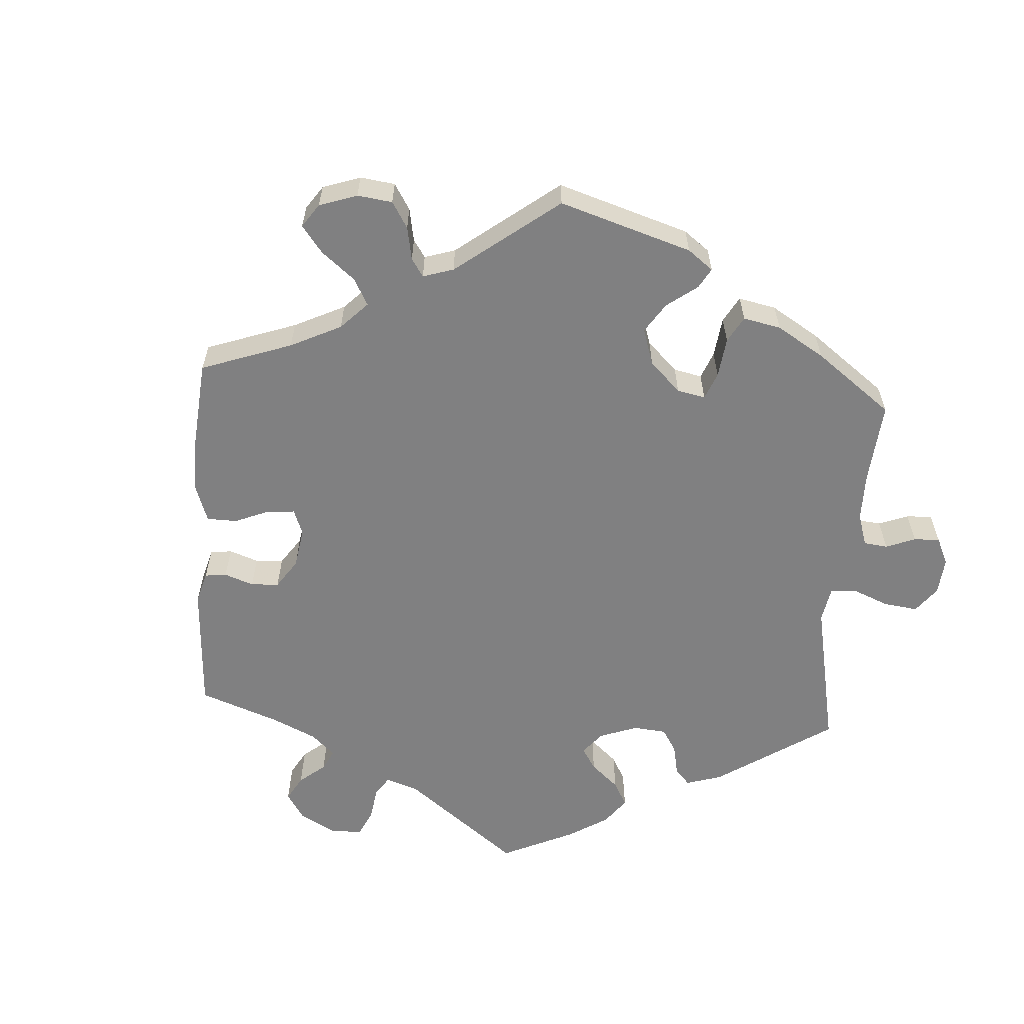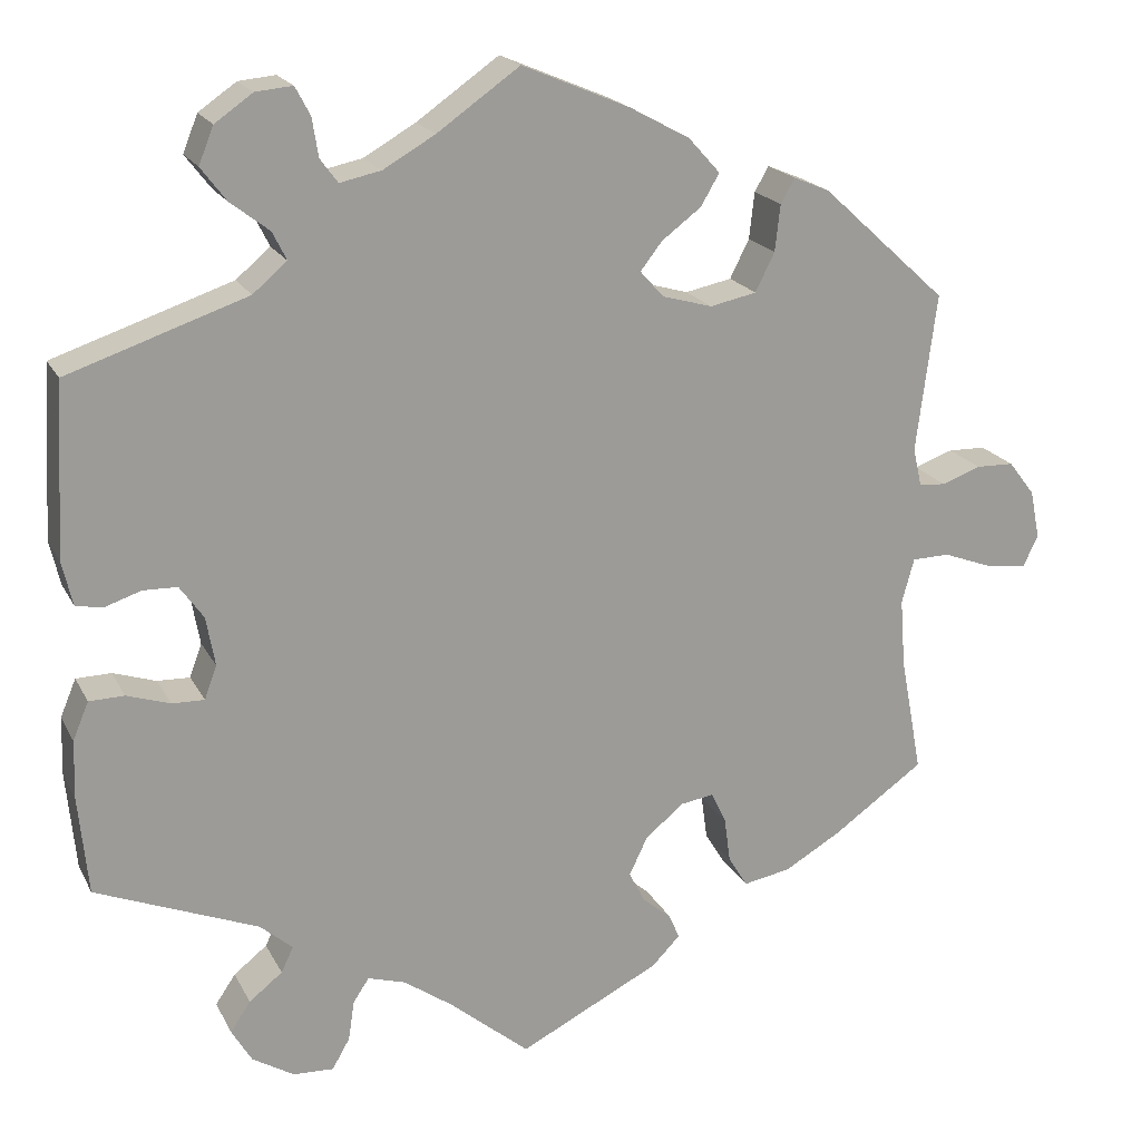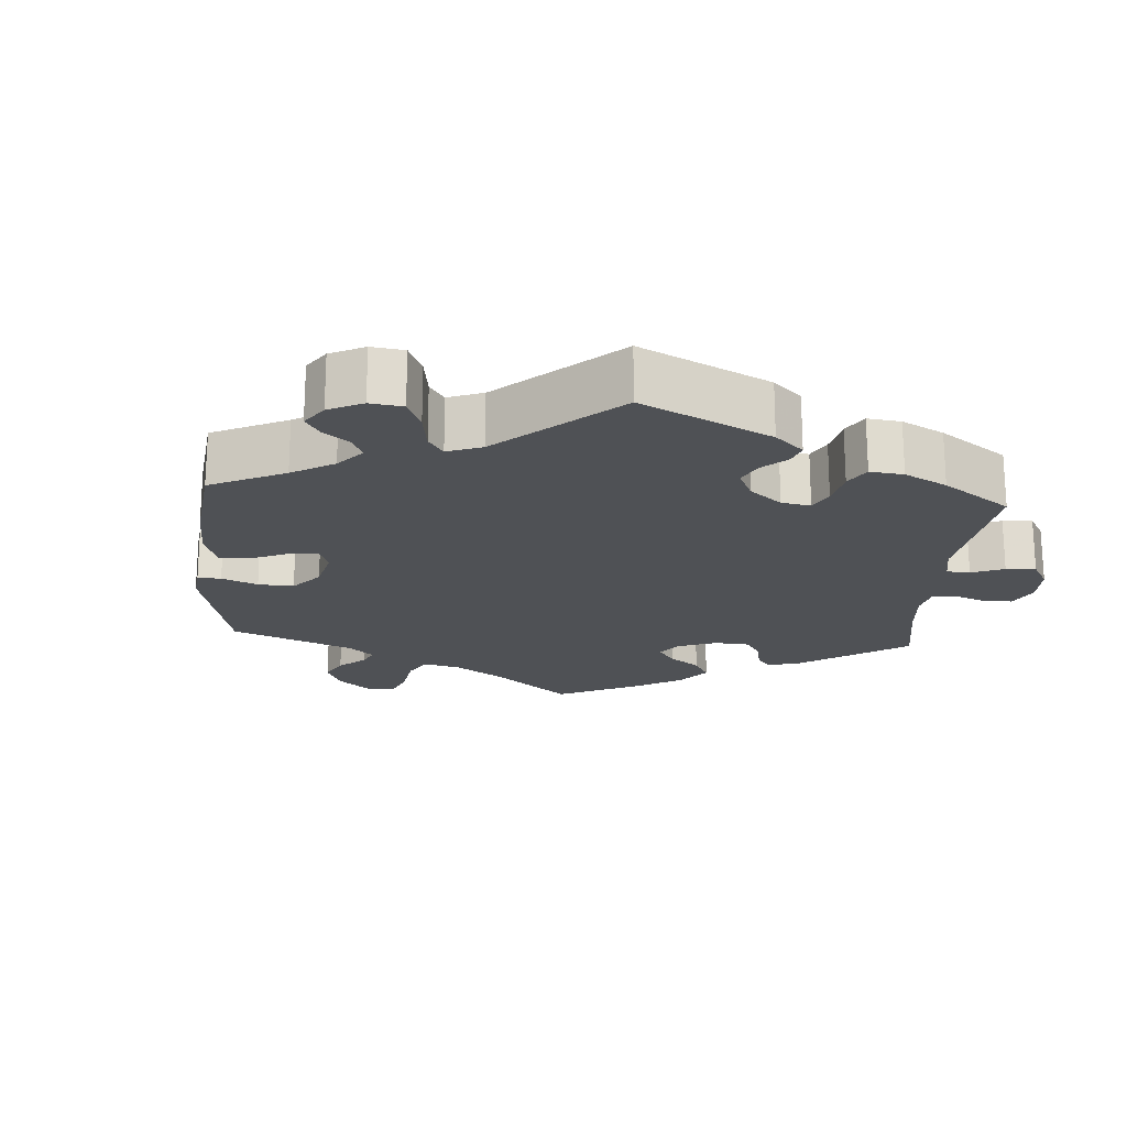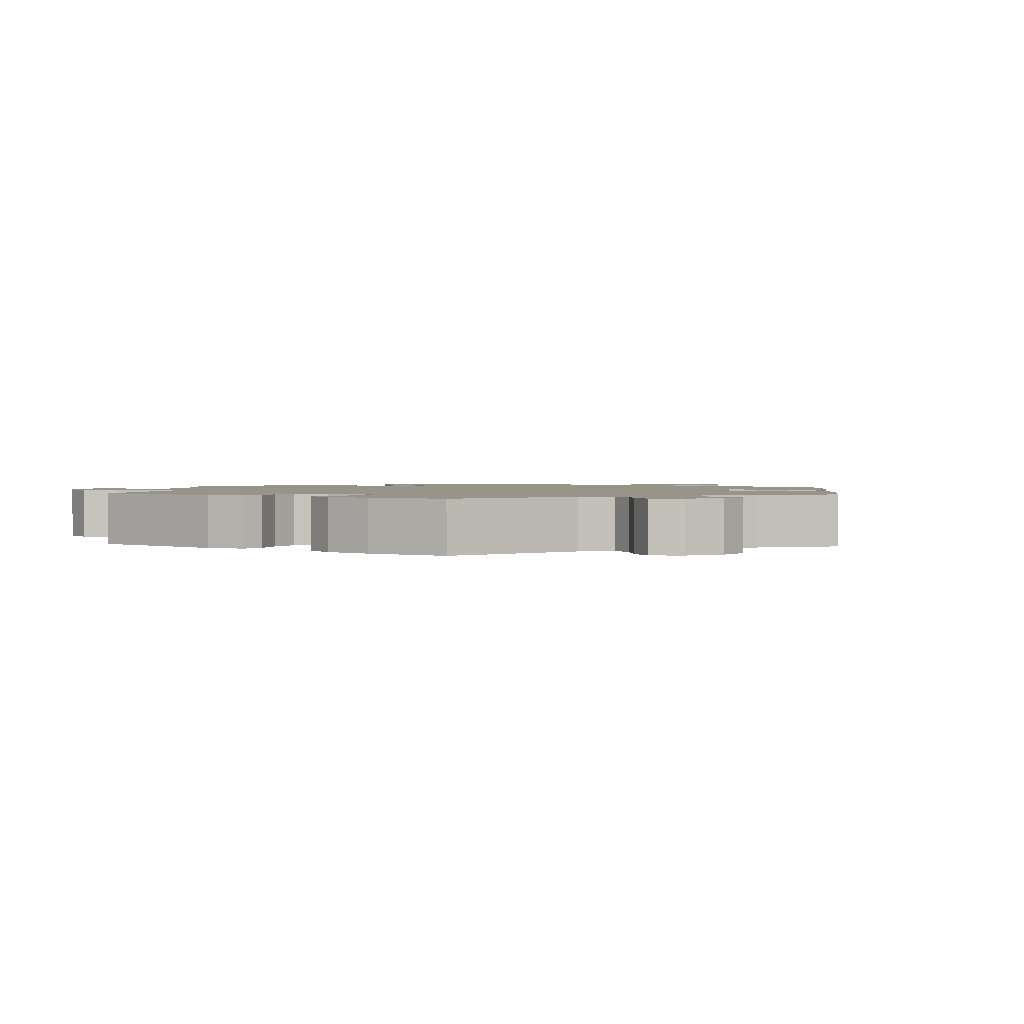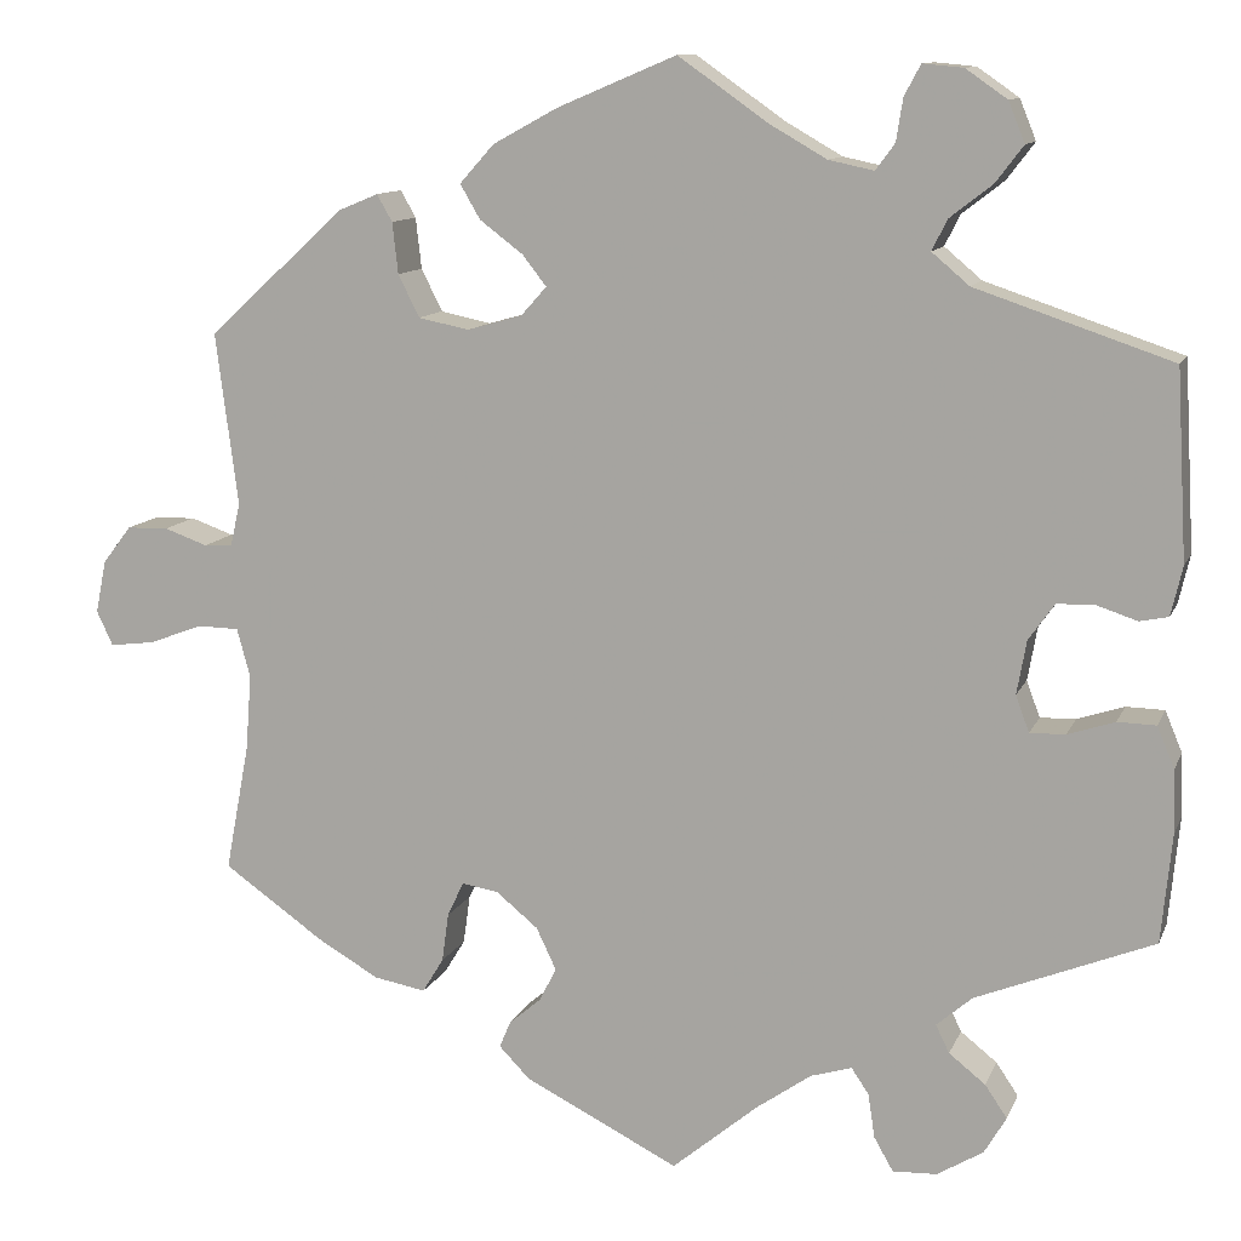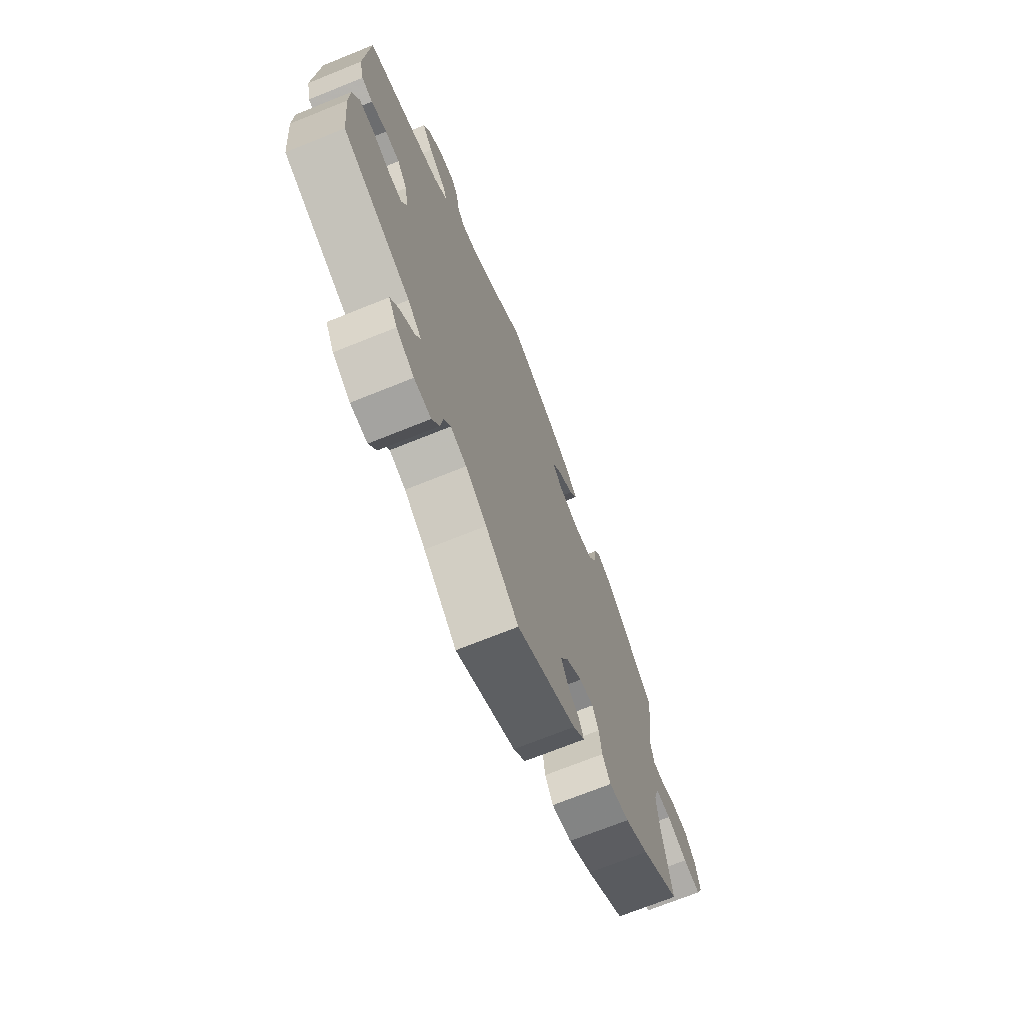
<metadata>
{"format":"obj","ext":"obj","renderer":"f3d","projection":"perspective","resolution":1024,"background":"white","views":[{"elev":-60.1,"azim":-63.9,"up":"+Y"},{"elev":19.4,"azim":159.6,"up":"+Z"},{"elev":-19.8,"azim":55.9,"up":"+Y"},{"elev":1.7,"azim":124.2,"up":"+Y"},{"elev":11.3,"azim":16.3,"up":"+Z"},{"elev":-70.7,"azim":112.0,"up":"+Z"}]}
</metadata>
<code>
v 0.094 0.07 0.512
v 0.153 0.07 0.478
v 0.2 0.07 0.468
v 0.22 0.07 0.495
v 0.227 0.07 0.539
v 0.244 0.07 0.571
v 0.286 0.07 0.567
v 0.329 0.07 0.537
v 0.346 0.07 0.495
v 0.317 0.07 0.457
v 0.273 0.07 0.423
v 0.257 0.07 0.391
v 0.296 0.07 0.358
v 0.5 0.07 0.289
v 0.511 0.07 0.093
v 0.499 0.07 0.042
v 0.469 0.07 0.036
v 0.427 0.07 0.05
v 0.388 0.07 0.049
v 0.361 0.07 0.011
v 0.351 0.07 -0.045
v 0.365 0.07 -0.083
v 0.402 0.07 -0.082
v 0.451 0.07 -0.066
v 0.491 0.07 -0.067
v 0.509 0.07 -0.11
v 0.511 0.07 -0.176
v 0.5 0.07 -0.289
v 0.315 0.07 -0.363
v 0.278 0.07 -0.395
v 0.292 0.07 -0.424
v 0.33 0.07 -0.454
v 0.353 0.07 -0.488
v 0.33 0.07 -0.527
v 0.282 0.07 -0.556
v 0.236 0.07 -0.558
v 0.216 0.07 -0.523
v 0.209 0.07 -0.477
v 0.191 0.07 -0.45
v 0.148 0.07 -0.463
v 0.091 0.07 -0.503
v 0.001 0.07 -0.578
v -0.16 0.07 -0.497
v -0.192 0.07 -0.464
v -0.18 0.07 -0.436
v -0.147 0.07 -0.408
v -0.129 0.07 -0.373
v -0.15 0.07 -0.329
v -0.194 0.07 -0.293
v -0.232 0.07 -0.287
v -0.249 0.07 -0.323
v -0.256 0.07 -0.374
v -0.278 0.07 -0.41
v -0.332 0.07 -0.4
v -0.396 0.07 -0.363
v -0.501 0.07 -0.289
v -0.476 0.07 -0.156
v -0.47 0.07 -0.077
v -0.484 0.07 -0.026
v -0.527 0.07 -0.025
v -0.583 0.07 -0.046
v -0.63 0.07 -0.052
v -0.647 0.07 -0.016
v -0.636 0.07 0.039
v -0.606 0.07 0.078
v -0.563 0.07 0.079
v -0.518 0.07 0.063
v -0.488 0.07 0.065
v -0.478 0.07 0.109
v -0.501 0.07 0.289
v -0.358 0.07 0.42
v -0.317 0.07 0.437
v -0.301 0.07 0.409
v -0.295 0.07 0.356
v -0.273 0.07 0.312
v -0.22 0.07 0.301
v -0.163 0.07 0.317
v -0.136 0.07 0.347
v -0.161 0.07 0.379
v -0.206 0.07 0.413
v -0.227 0.07 0.449
v -0.191 0.07 0.489
v -0.123 0.07 0.526
v 0 0.07 0.578
v 0.094 0 0.512
v 0.153 0 0.478
v 0.2 0 0.468
v 0.22 0 0.495
v 0.227 0 0.539
v 0.244 0 0.571
v 0.286 0 0.567
v 0.329 0 0.537
v 0.346 0 0.495
v 0.317 0 0.457
v 0.273 0 0.423
v 0.257 0 0.391
v 0.296 0 0.358
v 0.5 0 0.289
v 0.511 0 0.093
v 0.499 0 0.042
v 0.469 0 0.036
v 0.427 0 0.05
v 0.388 0 0.049
v 0.361 0 0.011
v 0.351 0 -0.045
v 0.365 0 -0.083
v 0.402 0 -0.082
v 0.451 0 -0.066
v 0.491 0 -0.067
v 0.509 0 -0.11
v 0.511 0 -0.176
v 0.5 0 -0.289
v 0.315 0 -0.363
v 0.278 0 -0.395
v 0.292 0 -0.424
v 0.33 0 -0.454
v 0.353 0 -0.488
v 0.33 0 -0.527
v 0.282 0 -0.556
v 0.236 0 -0.558
v 0.216 0 -0.523
v 0.209 0 -0.477
v 0.191 0 -0.45
v 0.148 0 -0.463
v 0.091 0 -0.503
v 0.001 0 -0.578
v -0.16 0 -0.497
v -0.192 0 -0.464
v -0.18 0 -0.436
v -0.147 0 -0.408
v -0.129 0 -0.373
v -0.15 0 -0.329
v -0.194 0 -0.293
v -0.232 0 -0.287
v -0.249 0 -0.323
v -0.256 0 -0.374
v -0.278 0 -0.41
v -0.332 0 -0.4
v -0.396 0 -0.363
v -0.501 0 -0.289
v -0.476 0 -0.156
v -0.47 0 -0.077
v -0.484 0 -0.026
v -0.527 0 -0.025
v -0.583 0 -0.046
v -0.63 0 -0.052
v -0.647 0 -0.016
v -0.636 0 0.039
v -0.606 0 0.078
v -0.563 0 0.079
v -0.518 0 0.063
v -0.488 0 0.065
v -0.478 0 0.109
v -0.501 0 0.289
v -0.358 0 0.42
v -0.317 0 0.437
v -0.301 0 0.409
v -0.295 0 0.356
v -0.273 0 0.312
v -0.22 0 0.301
v -0.163 0 0.317
v -0.136 0 0.347
v -0.161 0 0.379
v -0.206 0 0.413
v -0.227 0 0.449
v -0.191 0 0.489
v -0.123 0 0.526
v 0 0 0.578
f 83 84 1
f 82 83 1 2
f 79 80 81 82
f 78 79 82 2
f 77 78 2 3
f 71 72 73 74
f 69 70 71 74
f 68 69 74 75
f 64 65 66 67
f 64 67 68
f 63 64 68
f 60 61 62 63
f 59 60 63 68
f 58 59 68 75
f 54 55 56 57
f 51 52 53 54
f 50 51 54 57
f 49 50 57 58
f 43 44 45 46
f 41 42 43 46
f 40 41 46 47
f 39 40 47 48
f 35 36 37 38
f 35 38 39
f 34 35 39
f 31 32 33 34
f 30 31 34 39
f 29 30 39 48
f 23 24 25 26
f 22 23 26 27
f 15 16 17 18
f 13 14 15 18
f 12 13 18 19
f 8 9 10 11
f 8 11 12
f 7 8 12
f 4 5 6 7
f 3 4 7 12
f 77 3 12 19
f 49 58 75 76
f 22 27 28 29
f 21 22 29 48
f 20 21 48 49
f 49 76 77
f 19 20 49 77
f 85 168 167
f 86 85 167 166
f 166 165 164 163
f 86 166 163 162
f 87 86 162 161
f 158 157 156 155
f 158 155 154 153
f 159 158 153 152
f 151 150 149 148
f 152 151 148
f 152 148 147
f 147 146 145 144
f 152 147 144 143
f 159 152 143 142
f 141 140 139 138
f 138 137 136 135
f 141 138 135 134
f 142 141 134 133
f 130 129 128 127
f 130 127 126 125
f 131 130 125 124
f 132 131 124 123
f 122 121 120 119
f 123 122 119
f 123 119 118
f 118 117 116 115
f 123 118 115 114
f 132 123 114 113
f 110 109 108 107
f 111 110 107 106
f 102 101 100 99
f 102 99 98 97
f 103 102 97 96
f 95 94 93 92
f 96 95 92
f 96 92 91
f 91 90 89 88
f 96 91 88 87
f 103 96 87 161
f 160 159 142 133
f 113 112 111 106
f 132 113 106 105
f 133 132 105 104
f 161 160 133
f 161 133 104 103
f 1 85 86 2
f 2 86 87 3
f 3 87 88 4
f 4 88 89 5
f 5 89 90 6
f 6 90 91 7
f 7 91 92 8
f 8 92 93 9
f 9 93 94 10
f 10 94 95 11
f 11 95 96 12
f 12 96 97 13
f 13 97 98 14
f 14 98 99 15
f 15 99 100 16
f 16 100 101 17
f 17 101 102 18
f 18 102 103 19
f 19 103 104 20
f 20 104 105 21
f 21 105 106 22
f 22 106 107 23
f 23 107 108 24
f 24 108 109 25
f 25 109 110 26
f 26 110 111 27
f 27 111 112 28
f 28 112 113 29
f 29 113 114 30
f 30 114 115 31
f 31 115 116 32
f 32 116 117 33
f 33 117 118 34
f 34 118 119 35
f 35 119 120 36
f 36 120 121 37
f 37 121 122 38
f 38 122 123 39
f 39 123 124 40
f 40 124 125 41
f 41 125 126 42
f 42 126 127 43
f 43 127 128 44
f 44 128 129 45
f 45 129 130 46
f 46 130 131 47
f 47 131 132 48
f 48 132 133 49
f 49 133 134 50
f 50 134 135 51
f 51 135 136 52
f 52 136 137 53
f 53 137 138 54
f 54 138 139 55
f 55 139 140 56
f 56 140 141 57
f 57 141 142 58
f 58 142 143 59
f 59 143 144 60
f 60 144 145 61
f 61 145 146 62
f 62 146 147 63
f 63 147 148 64
f 64 148 149 65
f 65 149 150 66
f 66 150 151 67
f 67 151 152 68
f 68 152 153 69
f 69 153 154 70
f 70 154 155 71
f 71 155 156 72
f 72 156 157 73
f 73 157 158 74
f 74 158 159 75
f 75 159 160 76
f 76 160 161 77
f 77 161 162 78
f 78 162 163 79
f 79 163 164 80
f 80 164 165 81
f 81 165 166 82
f 82 166 167 83
f 83 167 168 84
f 84 168 85 1

</code>
